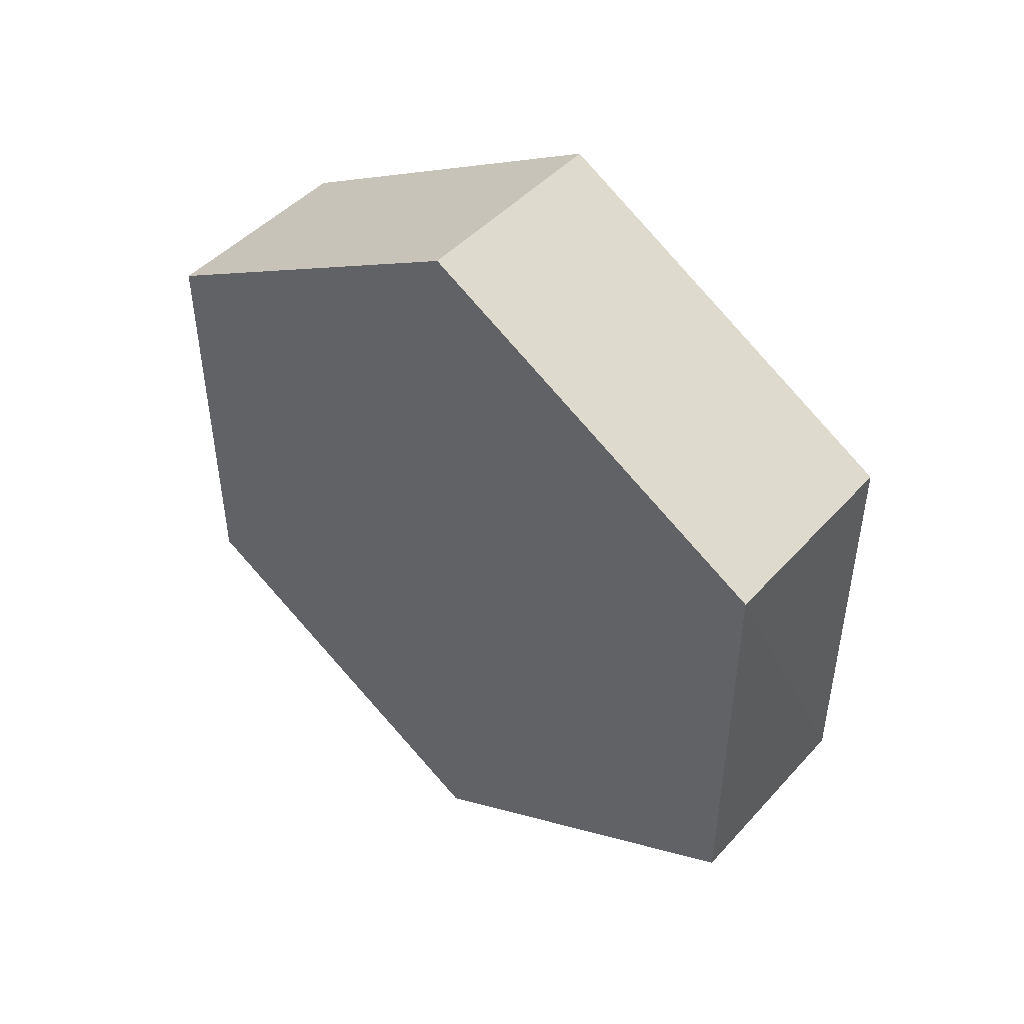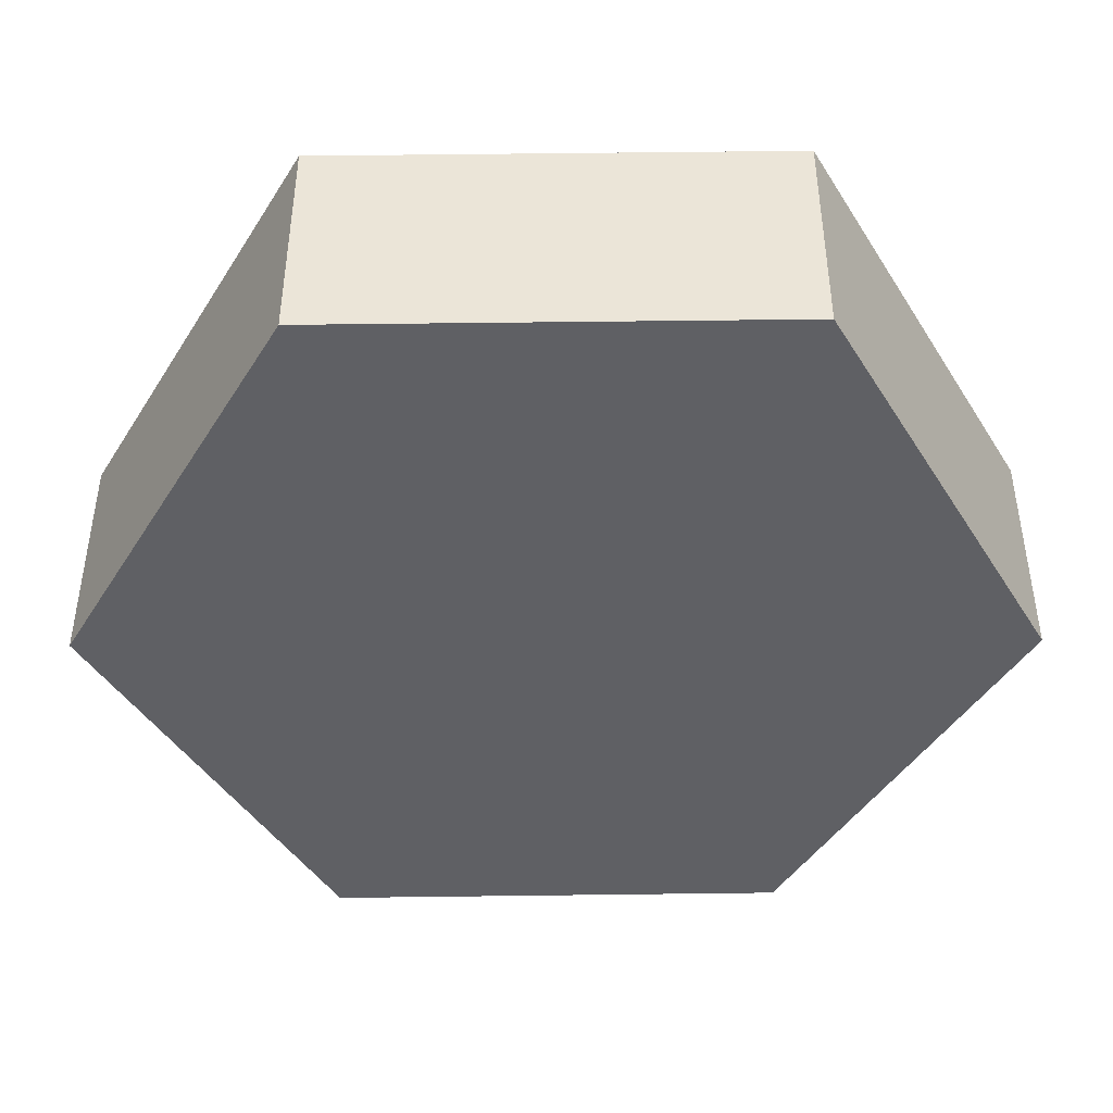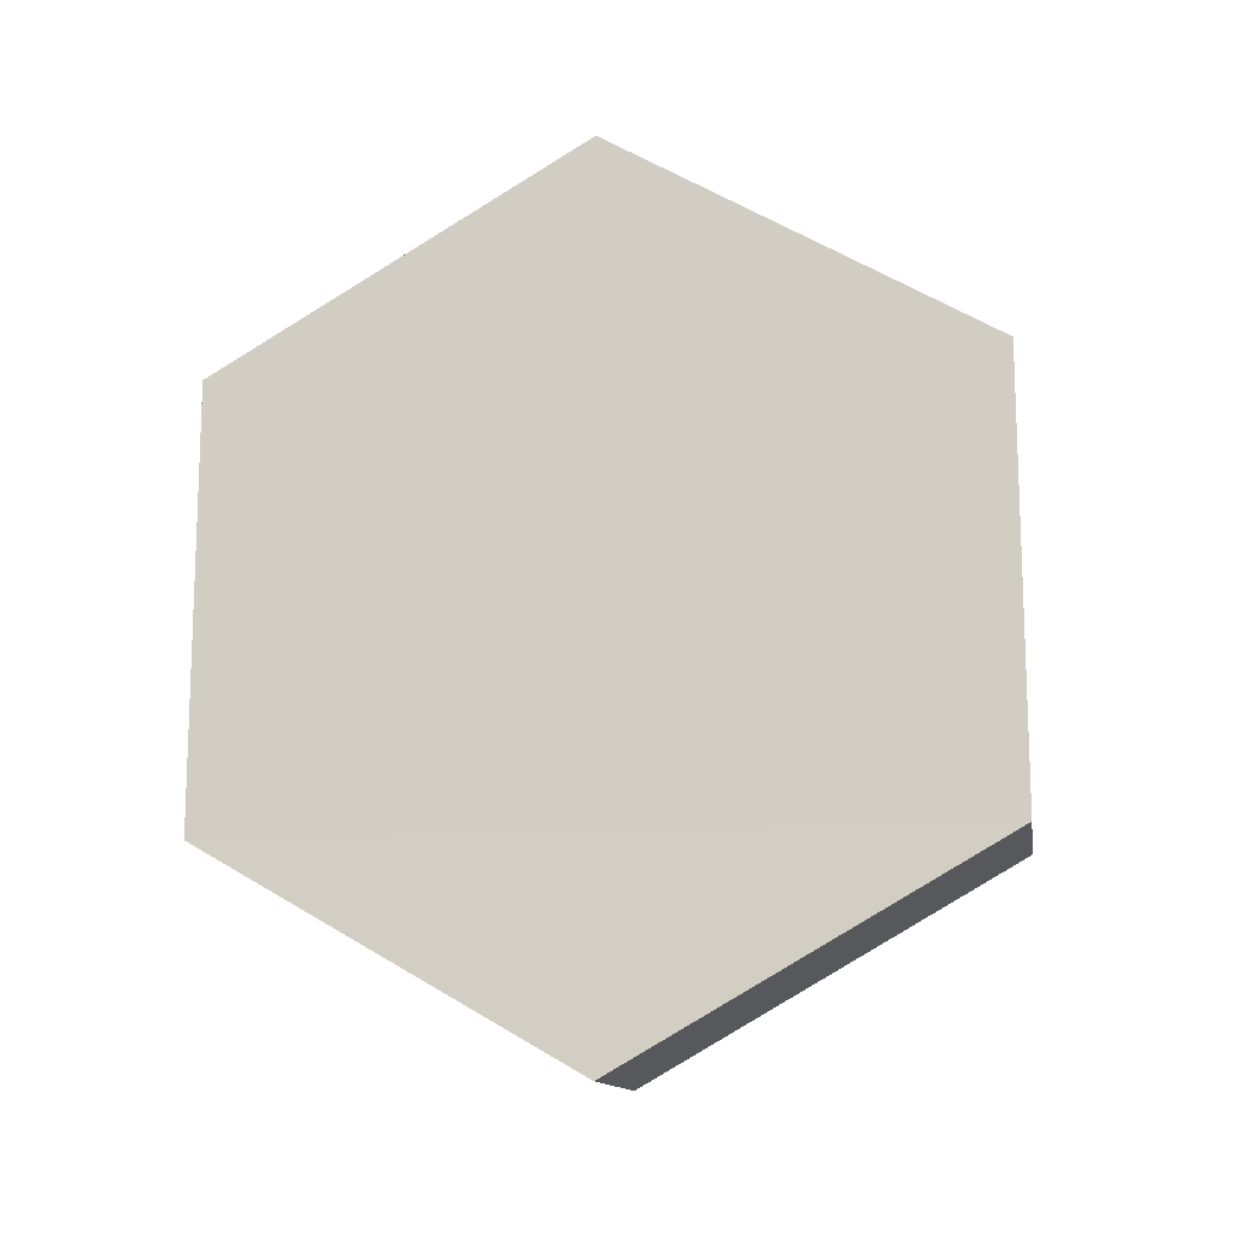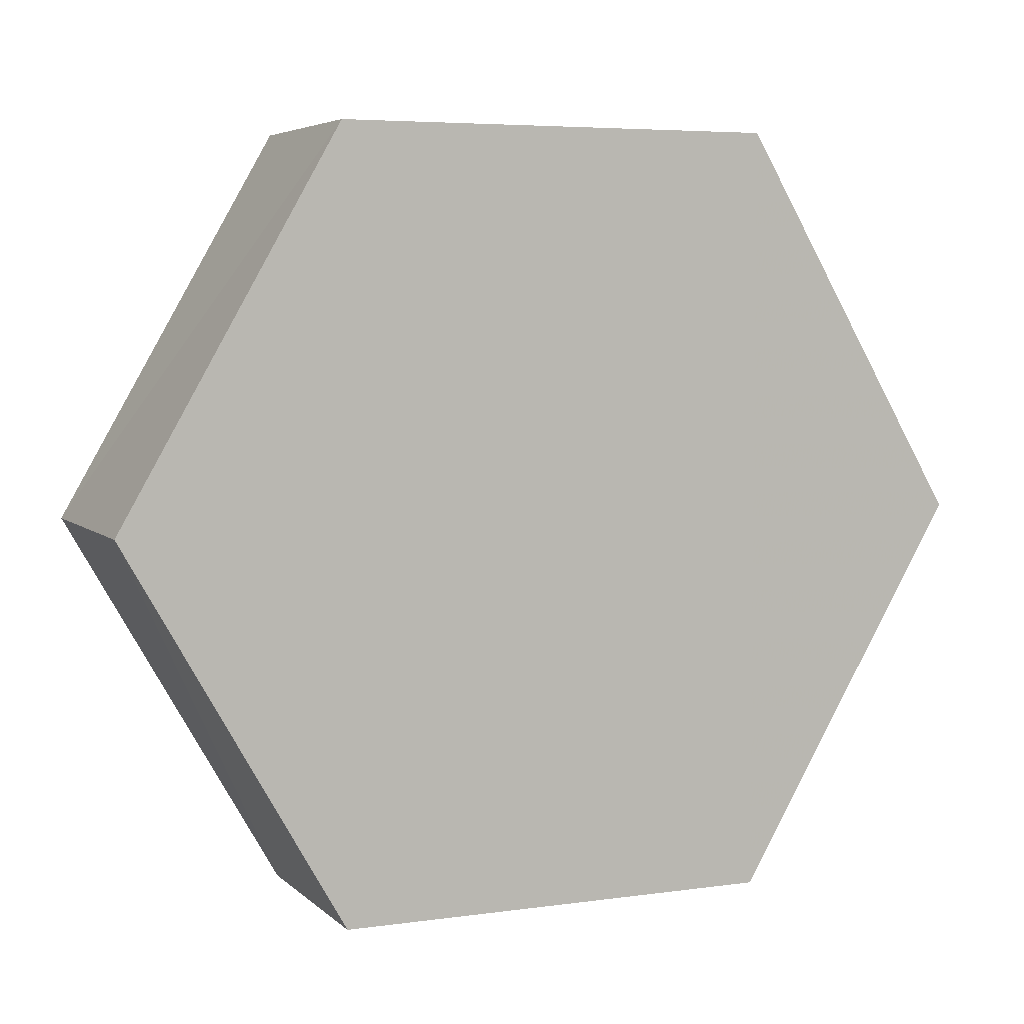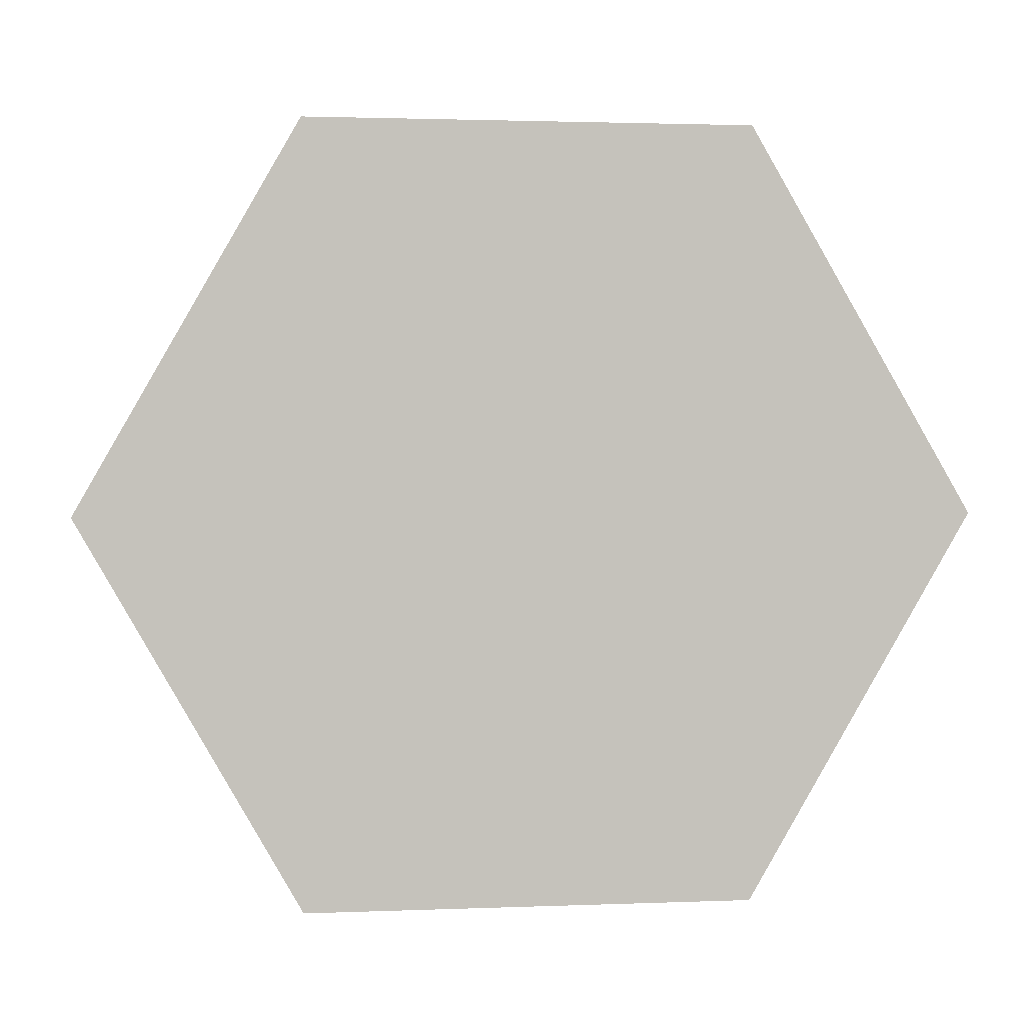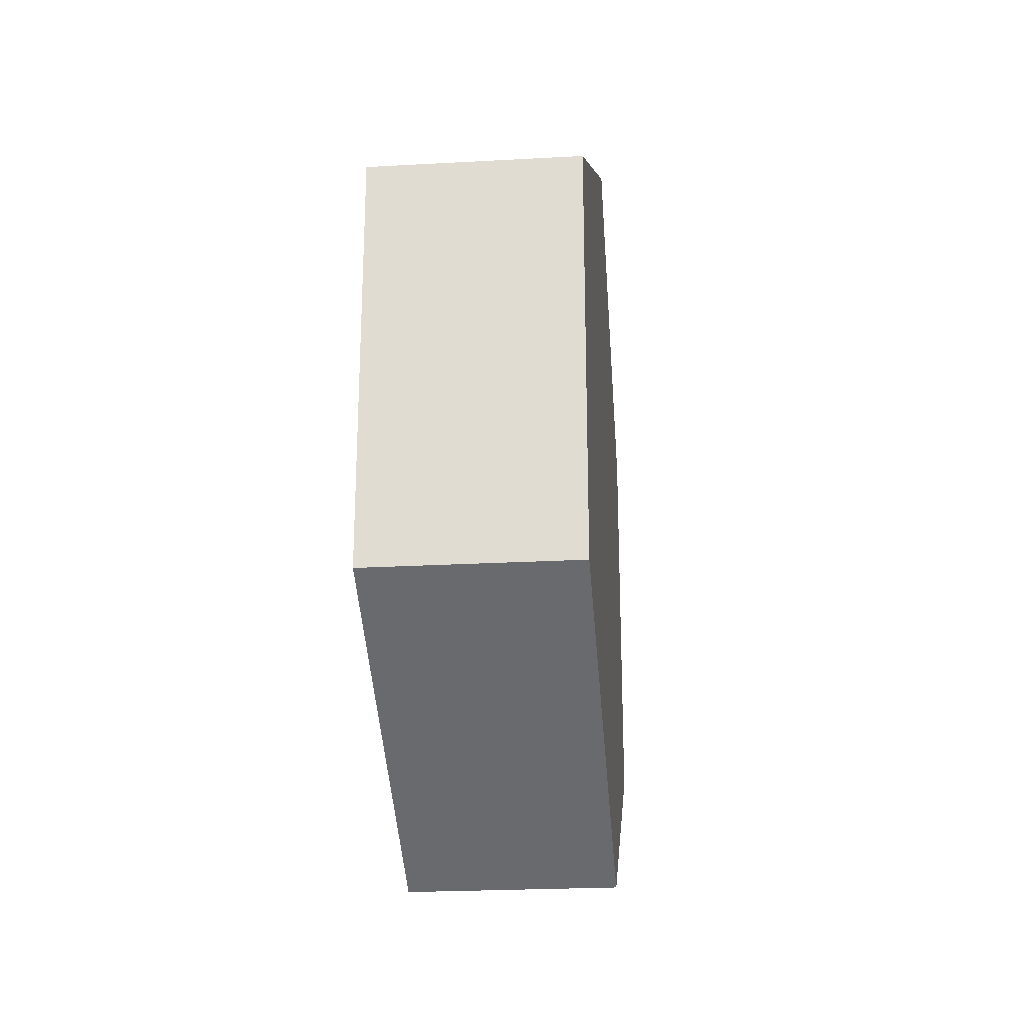
<metadata>
{"format":"obj","ext":"obj","renderer":"f3d","projection":"perspective","resolution":1024,"background":"white","views":[{"elev":46.5,"azim":129.7,"up":"+Y"},{"elev":45.9,"azim":89.5,"up":"+Z"},{"elev":-13.2,"azim":99.4,"up":"+Y"},{"elev":5.4,"azim":-113.4,"up":"+Z"},{"elev":2.2,"azim":-98.0,"up":"+Z"},{"elev":-23.5,"azim":-174.9,"up":"+Y"}]}
</metadata>
<code>
o 2839
v 2229 1863 11.82
v 2229 1863 11.82
v 2229 1863 11.82
v 2229 1863 11.79
v 2229 1863 11.79
v 2229 1863 11.8
v 2229 1863 11.8
v 2229 1863 11.79
v 2229 1863 11.82
v 2229 1863 11.8
v 2229 1863 11.82
v 2229 1863 11.8
v 2229 1863 11.82
v 2229 1863 11.82
v 2229 1863 11.79
v 2229 1863 11.8
v 2229 1863 11.8
v 2229 1863 11.82
v 2229 1863 11.79
v 2229 1863 11.8
v 2229 1863 11.79
v 2229 1863 11.79
v 2229 1863 11.8
v 2229 1863 11.82
v 2229 1863 11.82
v 2229 1863 11.8
v 2229 1863 11.8
v 2229 1863 11.79
v 2229 1863 11.8
v 2229 1863 11.79
v 2229 1863 11.8
v 2229 1863 11.79
f 1 2 3
f 4 3 2
f 5 2 6
f 7 4 8
f 8 9 10
f 11 12 7
f 13 9 14
f 15 13 5
f 15 16 17
f 17 1 18
f 18 19 20
f 21 19 22
f 23 21 5
f 11 21 24
f 25 26 23
f 27 13 24
f 28 29 27
f 24 30 31
f 4 30 32
f 1 32 30

</code>
